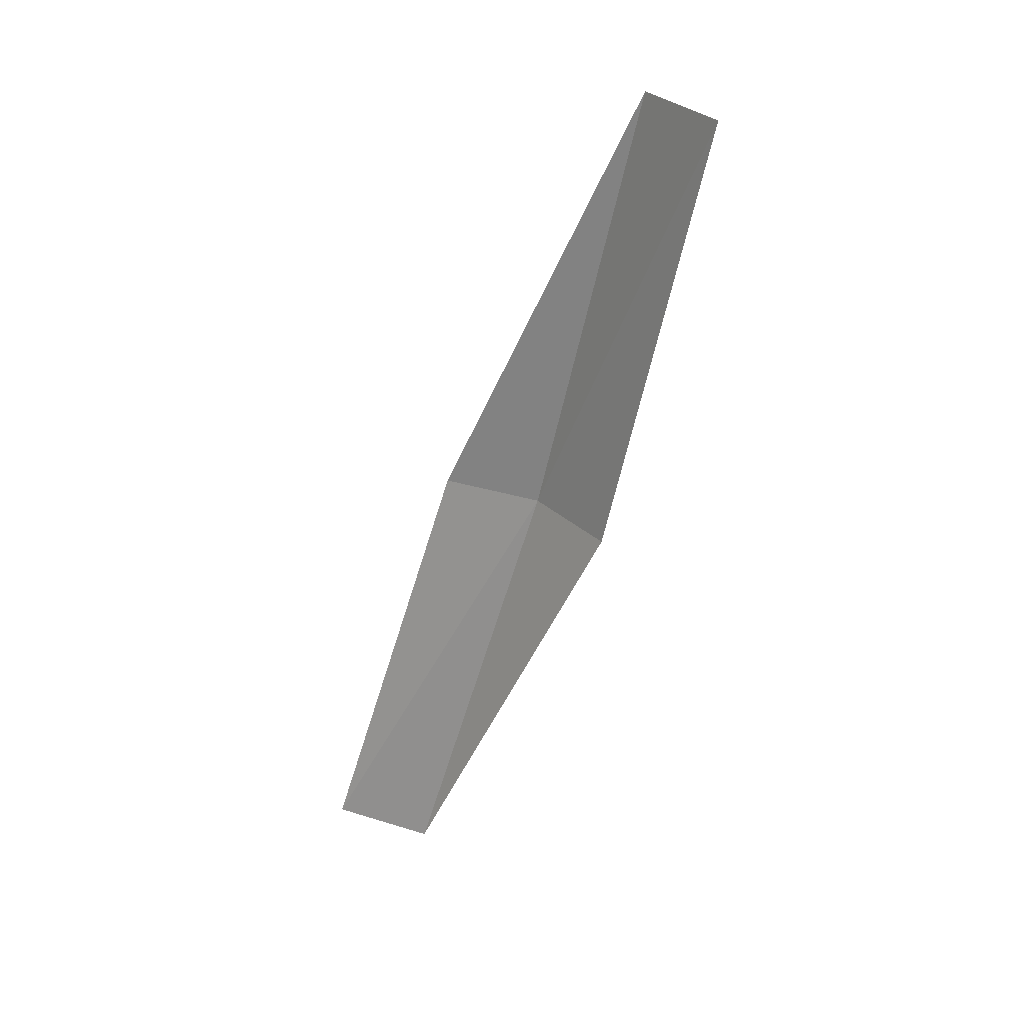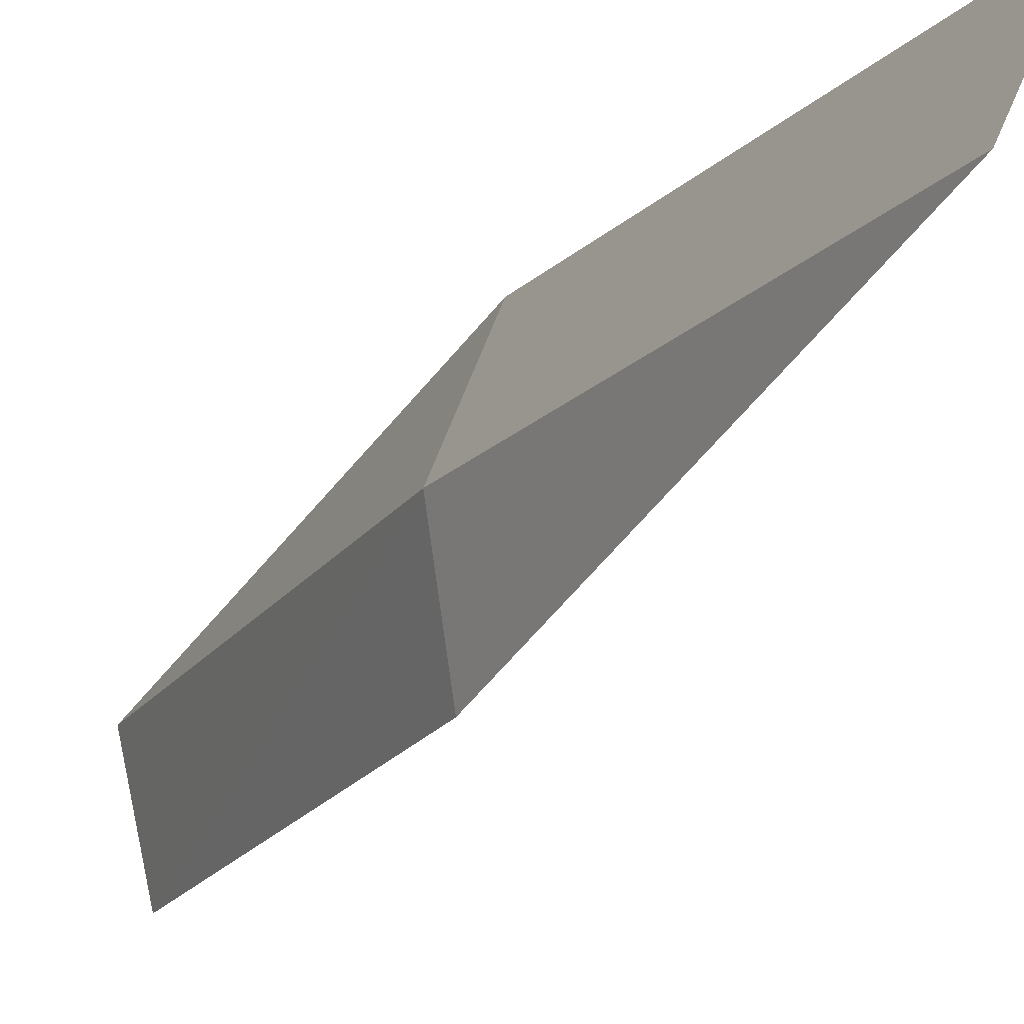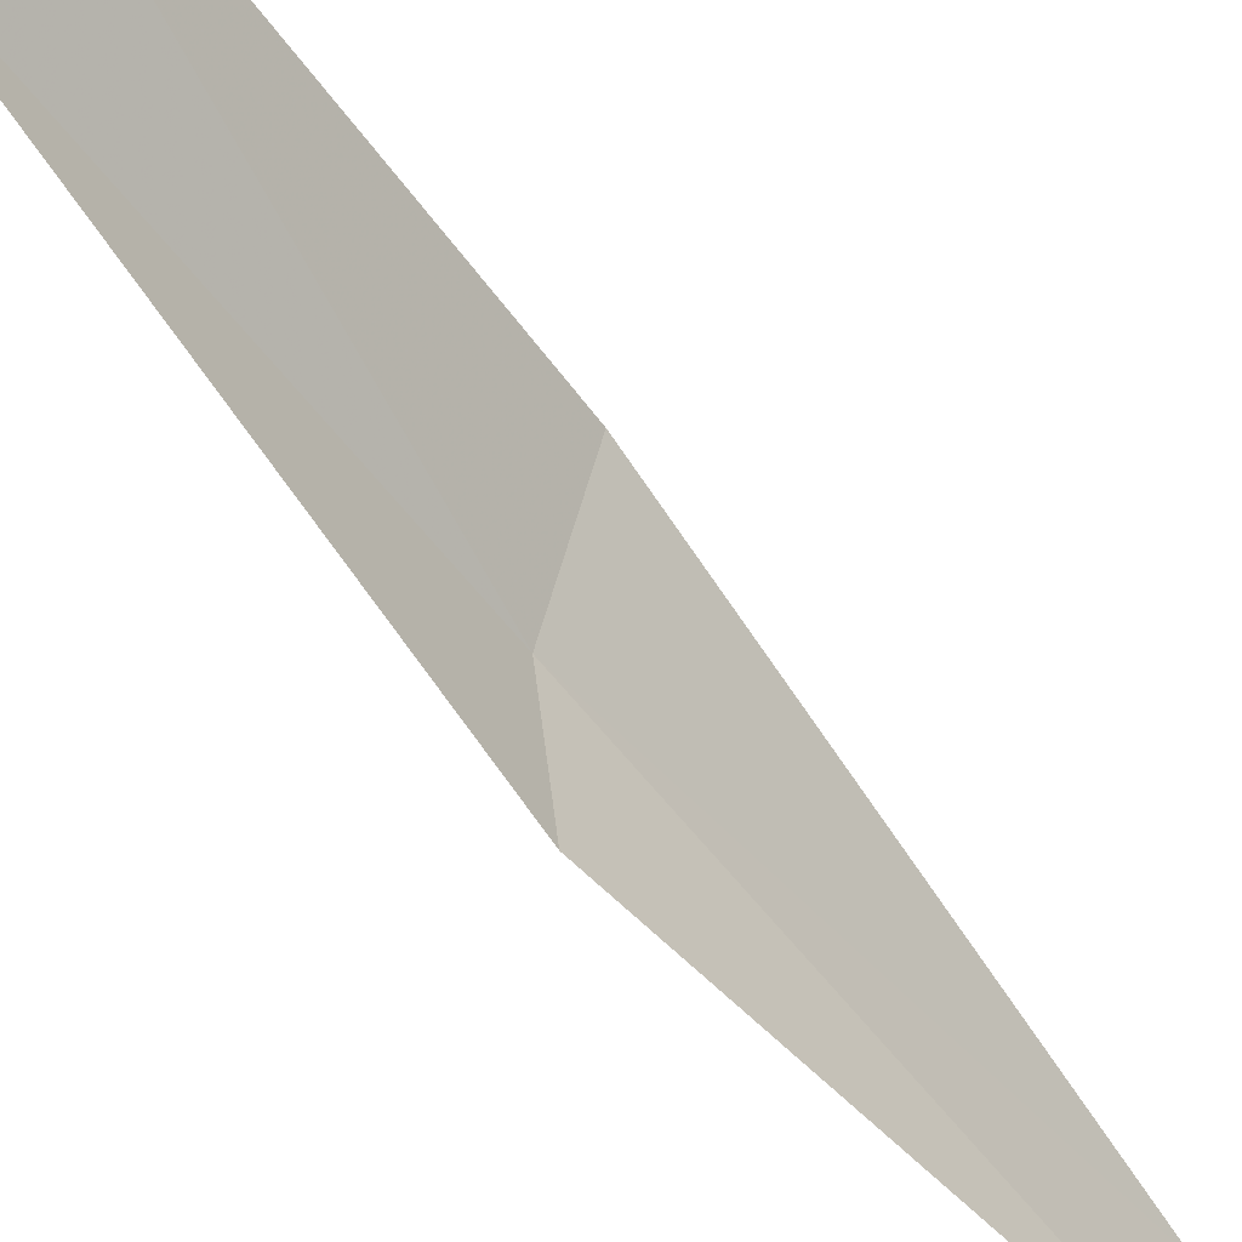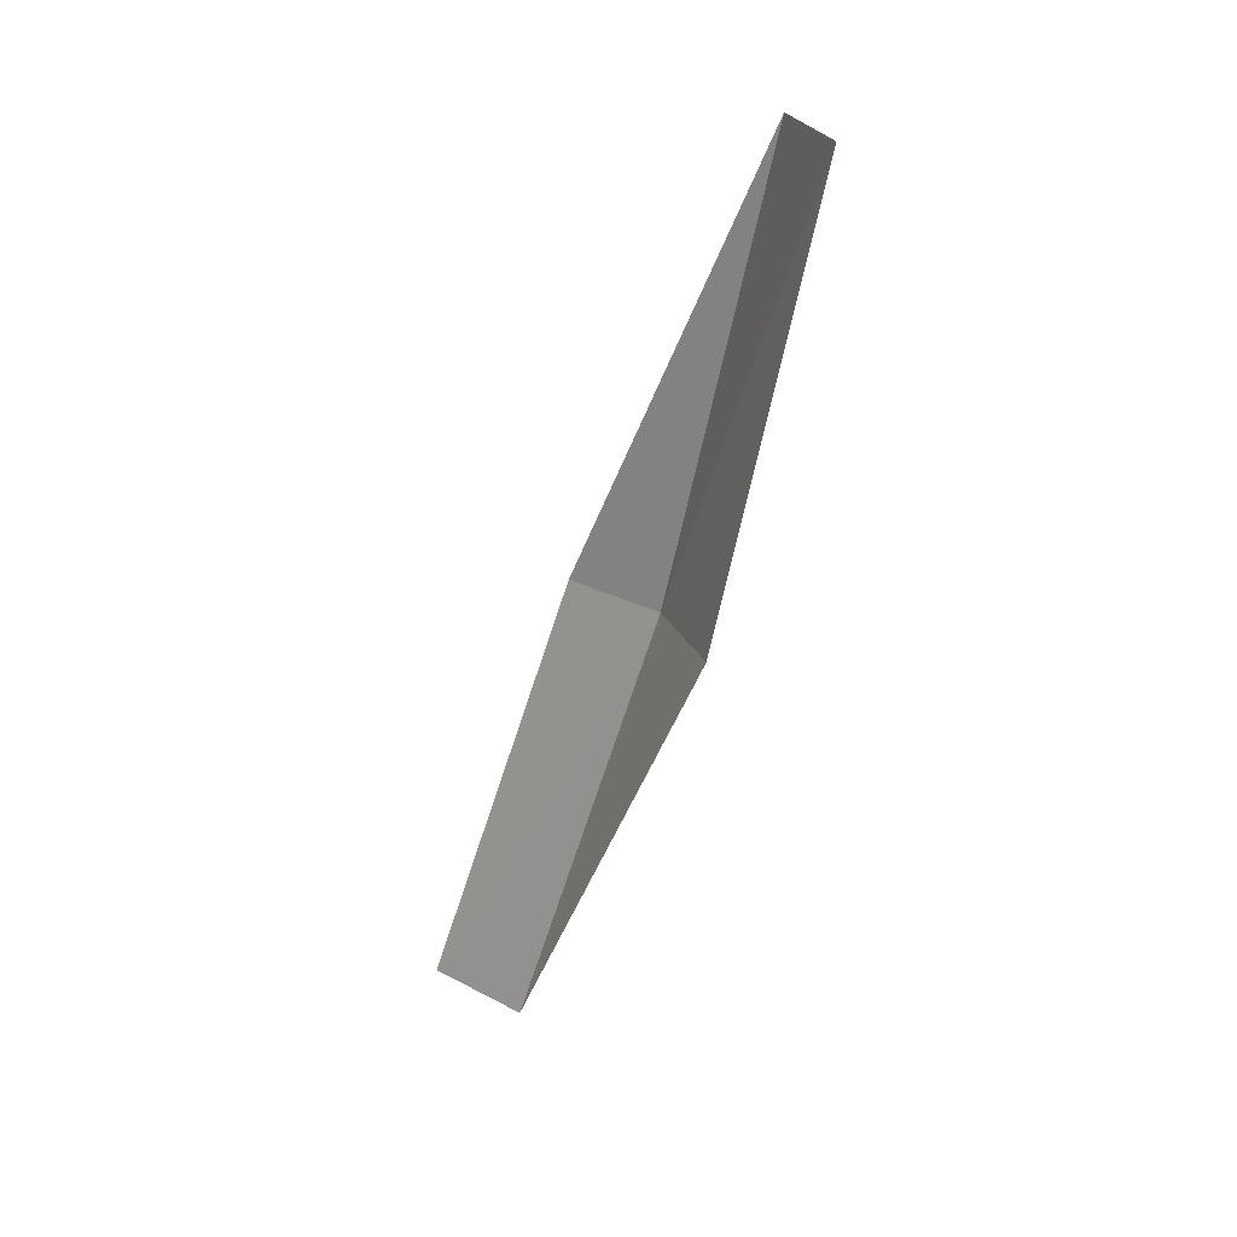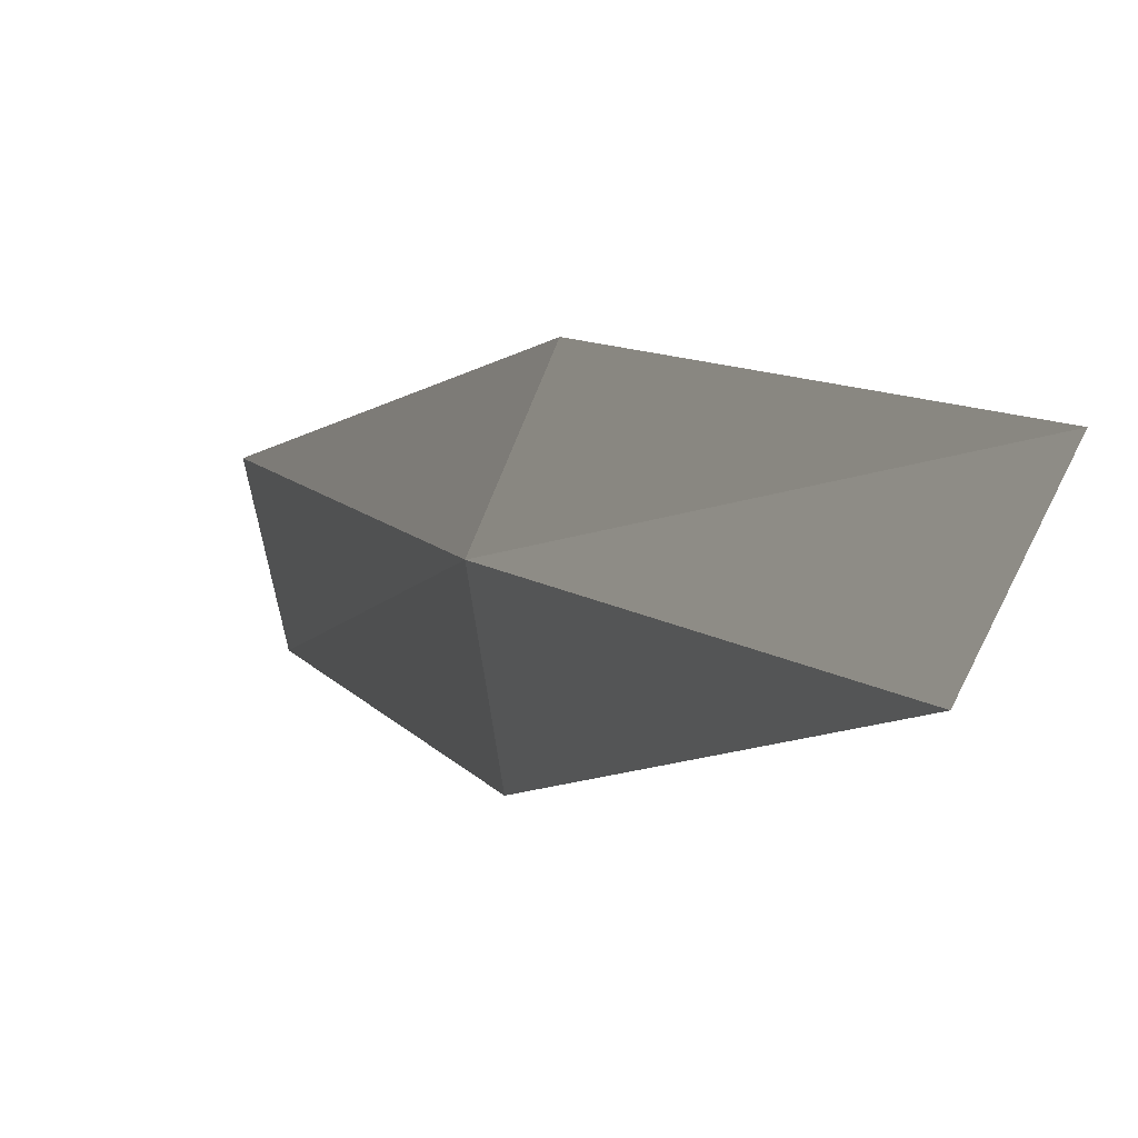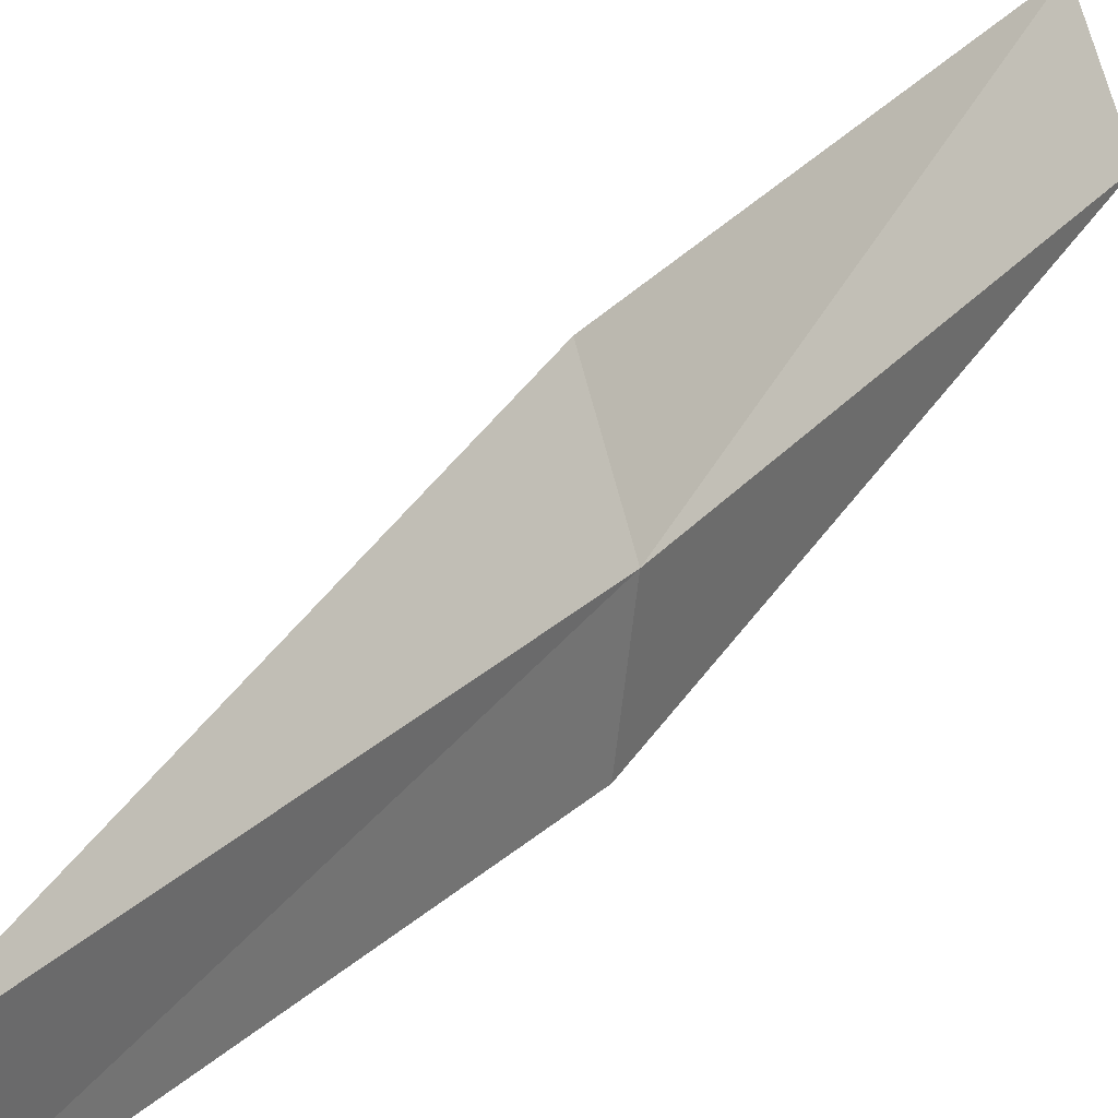
<metadata>
{"format":"obj","ext":"obj","renderer":"f3d","projection":"perspective","resolution":1024,"background":"white","views":[{"elev":28.8,"azim":135.9,"up":"+Y"},{"elev":-8.8,"azim":-16.2,"up":"+Z"},{"elev":-40.2,"azim":49.4,"up":"+Z"},{"elev":24.3,"azim":152.1,"up":"+Y"},{"elev":17.0,"azim":-8.3,"up":"+Z"},{"elev":22.5,"azim":-129.7,"up":"+Z"}]}
</metadata>
<code>
v -23.63 -1.774 16.03
v -23.98 0.6086 15.64
v -23.86 0.6056 15.05
v -23.54 -1.768 15.44
v -23.4 -1.757 16.55
v -23.02 -4.078 16.41
v -22.78 -4.034 16.92
f 1 3 2
f 1 4 3
f 1 2 5
f 1 6 4
f 1 5 7
f 1 7 6

</code>
